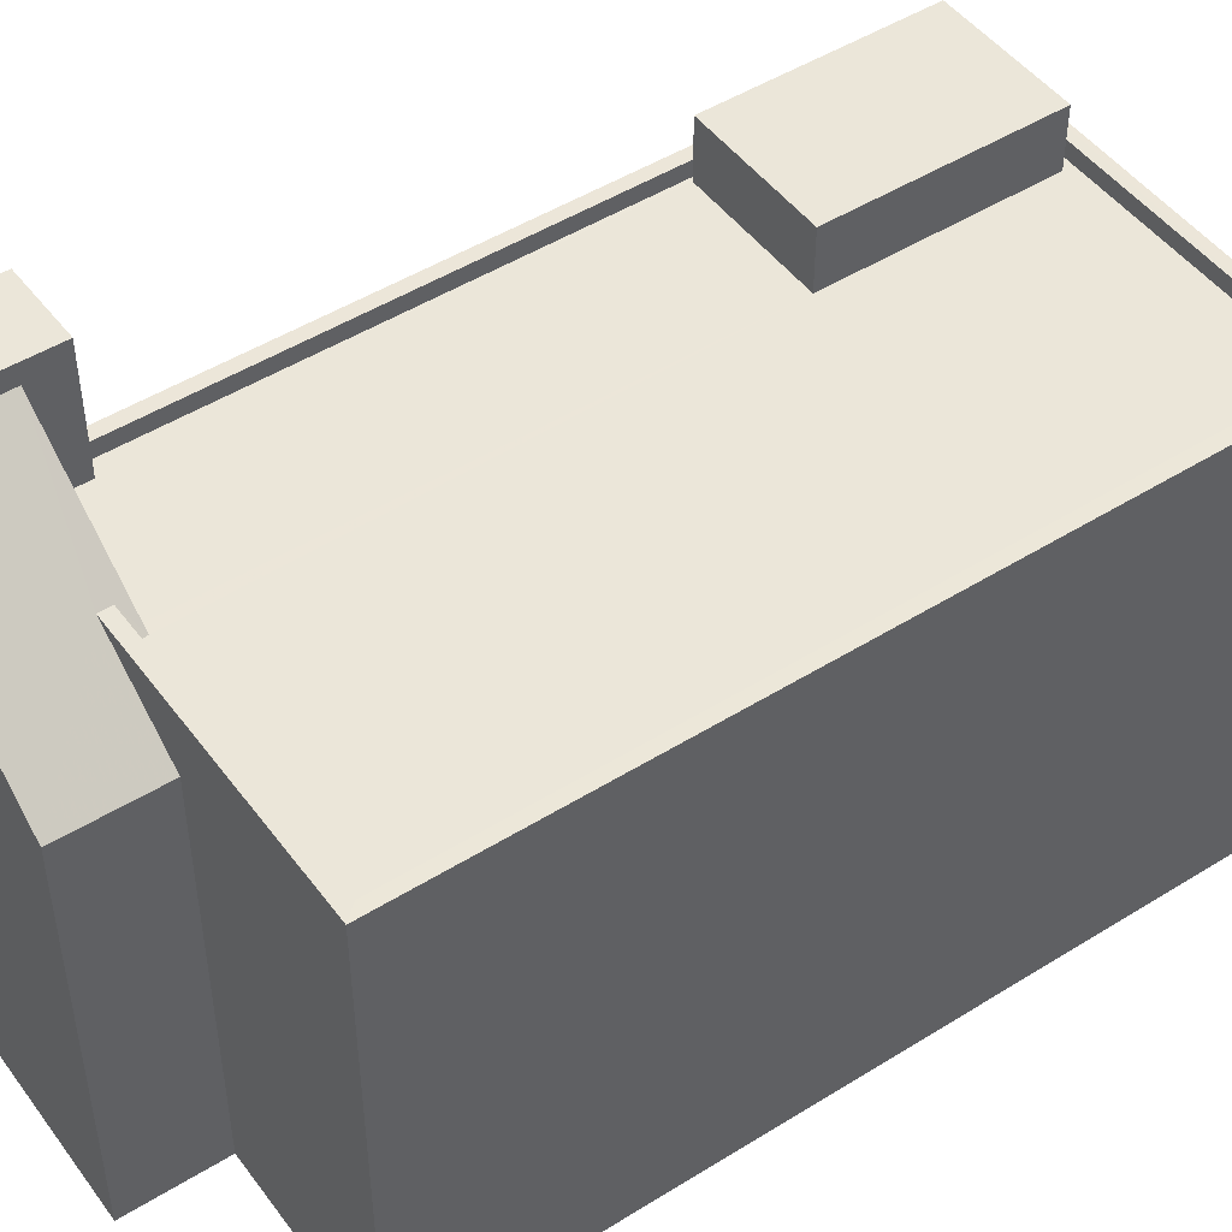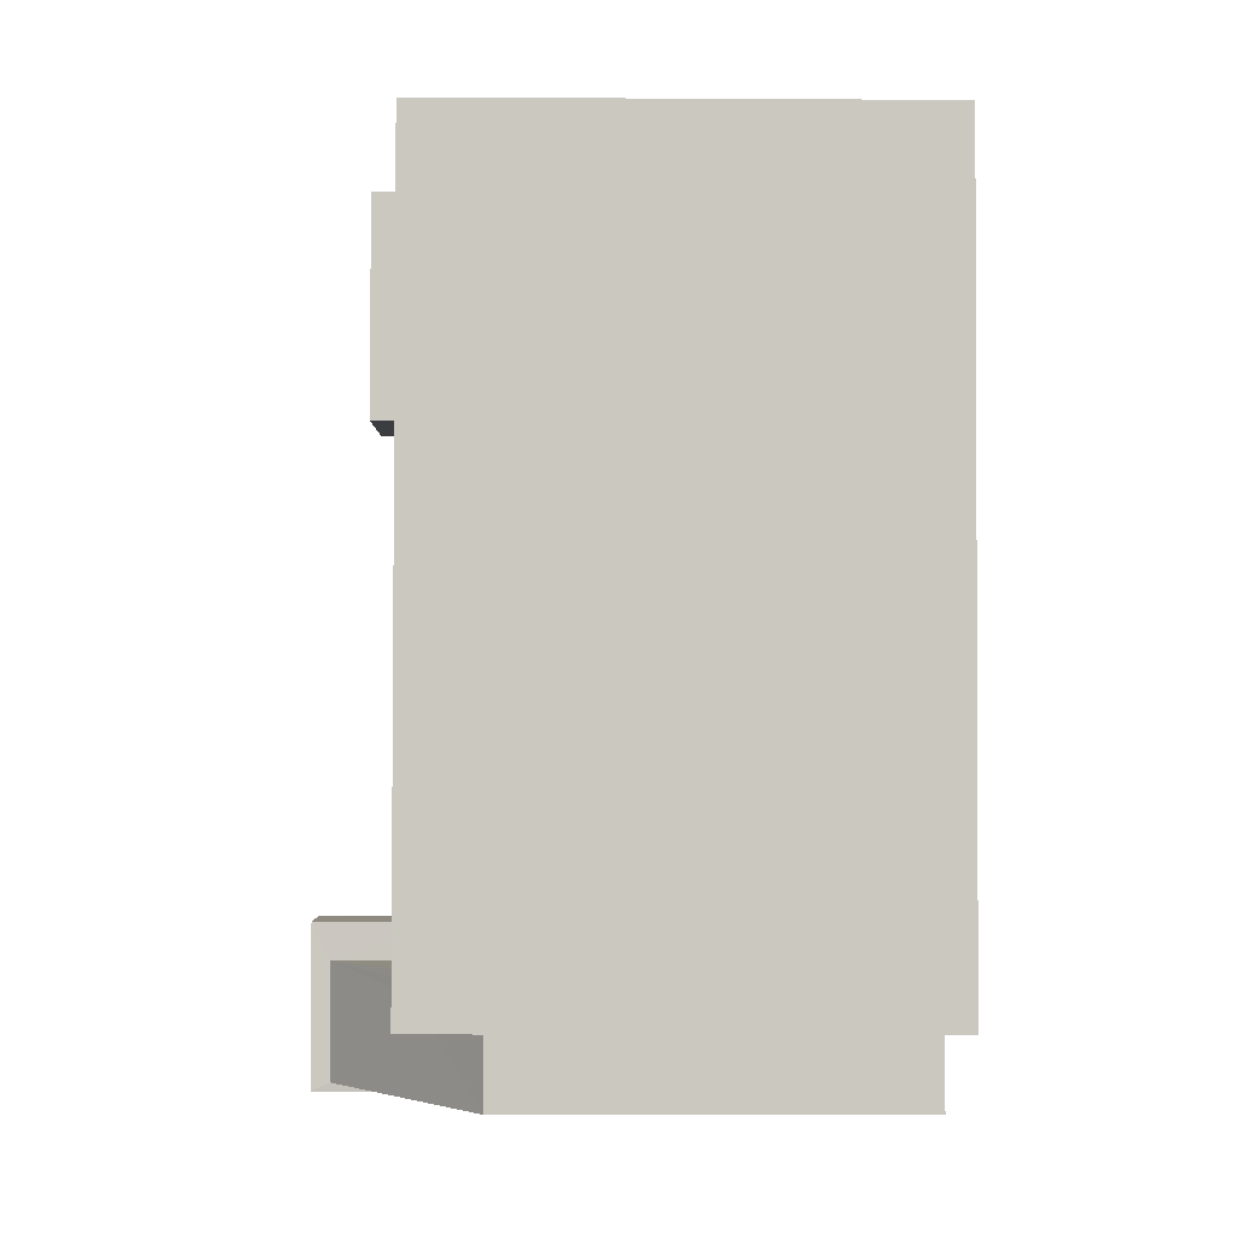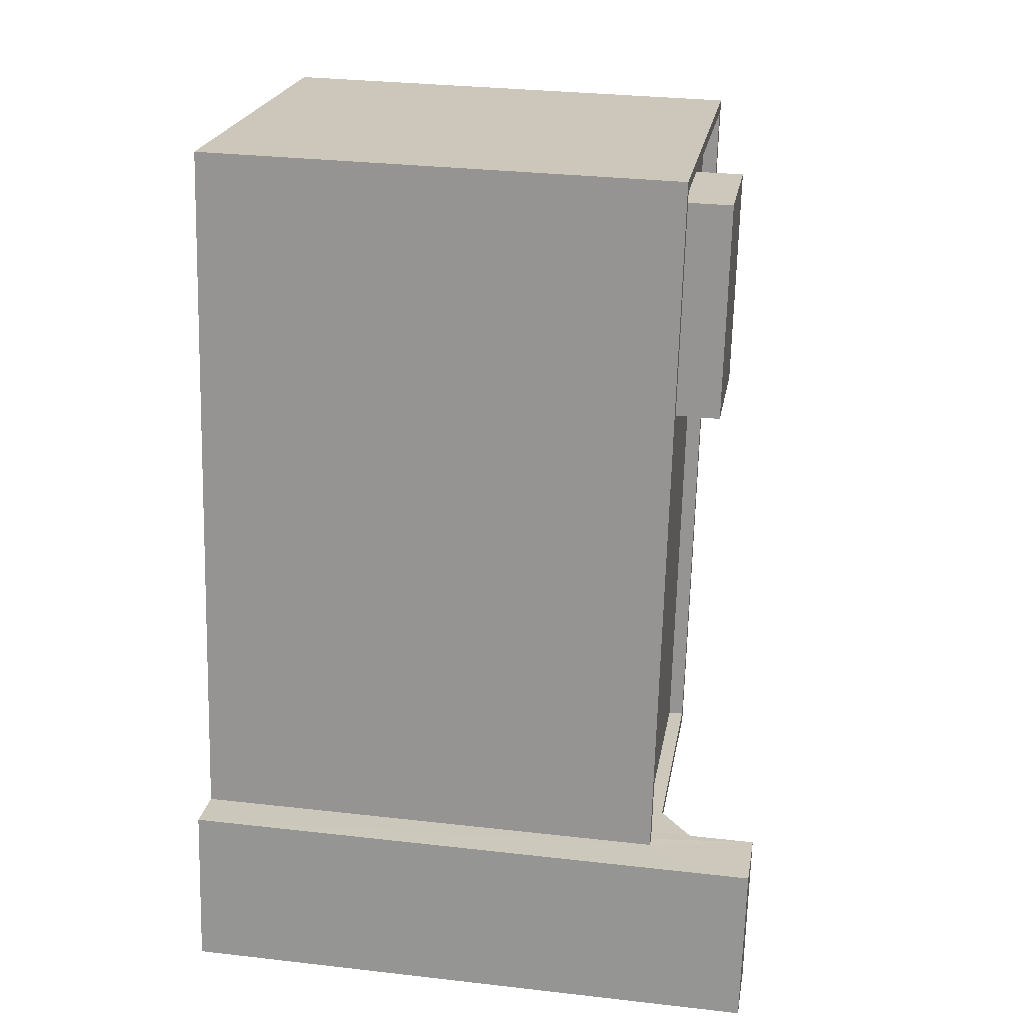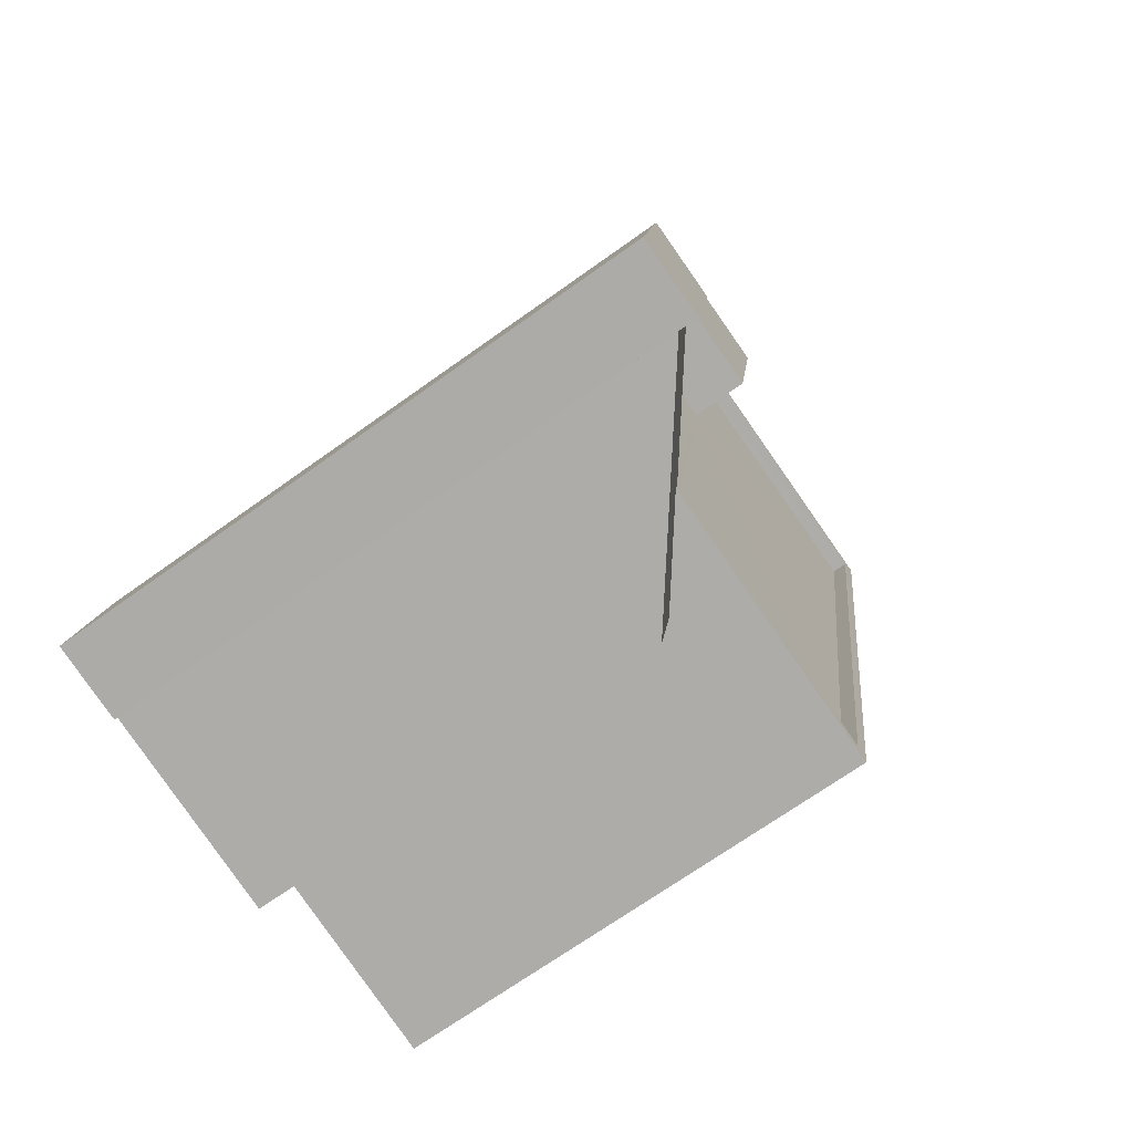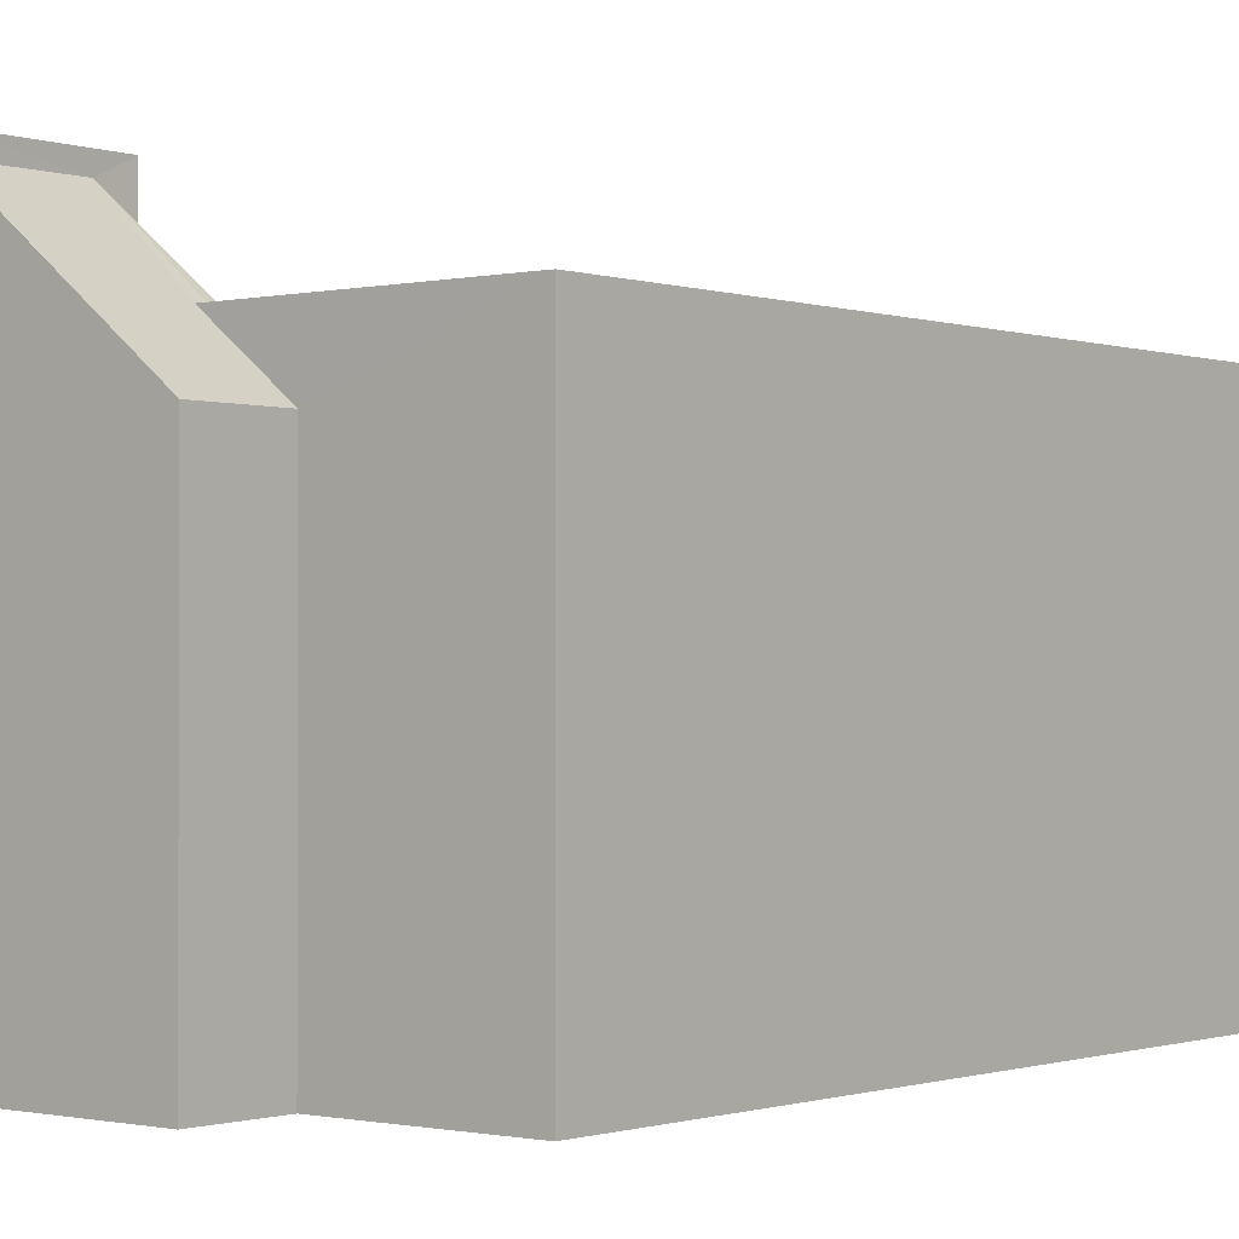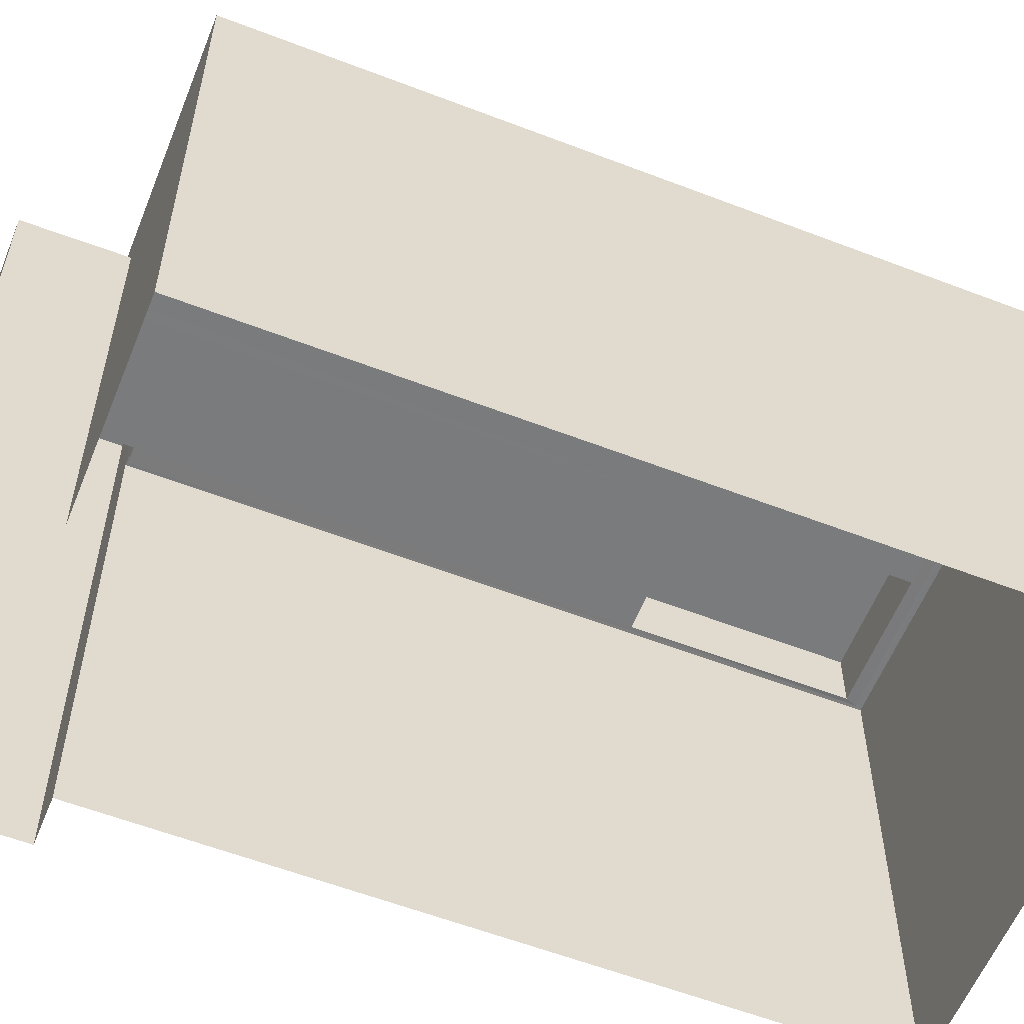
<metadata>
{"format":"obj","ext":"obj","renderer":"f3d","projection":"perspective","resolution":1024,"background":"white","views":[{"elev":48.3,"azim":45.3,"up":"+Z"},{"elev":-12.0,"azim":89.3,"up":"+Y"},{"elev":30.9,"azim":-80.6,"up":"+Y"},{"elev":-69.9,"azim":-54.4,"up":"+Y"},{"elev":-0.9,"azim":29.4,"up":"+Z"},{"elev":-58.3,"azim":58.5,"up":"+Z"}]}
</metadata>
<code>
v -8.817e+04 -9.936e+04 4.35
v -8.817e+04 -9.935e+04 4.35
v -8.816e+04 -9.935e+04 4.35
v -8.816e+04 -9.936e+04 4.35
v -8.817e+04 -9.936e+04 4.35
v -8.817e+04 -9.936e+04 4.35
v -8.817e+04 -9.936e+04 4.35
v -8.817e+04 -9.936e+04 4.35
v -8.817e+04 -9.936e+04 4.35
v -8.817e+04 -9.936e+04 4.35
v -8.817e+04 -9.936e+04 12.03
v -8.817e+04 -9.936e+04 10.95
v -8.817e+04 -9.936e+04 10.95
v -8.817e+04 -9.936e+04 13.43
v -8.817e+04 -9.936e+04 11.78
v -8.817e+04 -9.936e+04 13.44
v -8.817e+04 -9.936e+04 12.03
v -8.817e+04 -9.936e+04 11.78
v -8.817e+04 -9.936e+04 13.74
v -8.817e+04 -9.936e+04 13.74
v -8.817e+04 -9.936e+04 13.74
v -8.817e+04 -9.936e+04 13.74
v -8.816e+04 -9.936e+04 11.78
v -8.816e+04 -9.935e+04 11.78
v -8.817e+04 -9.935e+04 11.78
v -8.817e+04 -9.936e+04 11.78
v -8.817e+04 -9.935e+04 11.78
v -8.817e+04 -9.935e+04 11.78
v -8.817e+04 -9.936e+04 11.78
v -8.817e+04 -9.936e+04 11.78
v -8.817e+04 -9.935e+04 11.78
v -8.817e+04 -9.935e+04 11.78
v -8.817e+04 -9.936e+04 11.78
v -8.817e+04 -9.935e+04 11.78
v -8.816e+04 -9.936e+04 12.03
v -8.816e+04 -9.936e+04 12.03
v -8.816e+04 -9.935e+04 12.03
v -8.816e+04 -9.935e+04 12.03
v -8.817e+04 -9.936e+04 12.03
v -8.817e+04 -9.935e+04 12.03
v -8.817e+04 -9.936e+04 12.03
v -8.817e+04 -9.935e+04 12.03
v -8.817e+04 -9.935e+04 12.72
v -8.817e+04 -9.935e+04 12.72
v -8.817e+04 -9.935e+04 12.72
v -8.817e+04 -9.935e+04 12.72
f 1 2 3
f 3 4 5
f 6 7 1
f 6 8 9
f 8 5 10
f 1 3 5
f 6 1 8
f 1 5 8
f 11 12 13
f 12 11 14
f 15 16 17
f 18 15 17
f 16 14 11
f 16 11 17
f 19 20 21
f 19 22 20
f 18 23 15
f 23 24 25
f 26 15 25
f 24 27 28
f 25 24 28
f 15 23 25
f 29 30 26
f 31 27 32
f 28 27 31
f 33 29 34
f 32 33 34
f 29 26 25
f 31 32 34
f 34 29 25
f 11 35 36
f 35 37 38
f 39 40 41
f 41 40 42
f 38 37 42
f 11 36 17
f 36 35 38
f 40 38 42
f 43 44 45
f 46 43 45
f 5 12 10
f 5 13 12
f 8 10 12
f 14 8 12
f 16 15 26
f 30 16 26
f 30 29 16
f 8 14 9
f 29 21 16
f 9 14 20
f 16 21 20
f 14 16 20
f 9 22 6
f 9 20 22
f 19 7 6
f 22 19 6
f 1 7 41
f 7 19 41
f 33 39 29
f 29 39 21
f 41 19 21
f 39 41 21
f 35 13 4
f 4 13 5
f 11 13 35
f 37 4 3
f 37 35 4
f 1 42 2
f 1 41 42
f 42 3 2
f 42 37 3
f 32 27 40
f 27 24 38
f 27 38 40
f 36 24 23
f 36 38 24
f 36 23 18
f 17 36 18
f 39 32 40
f 39 33 32
f 25 45 44
f 34 25 44
f 31 34 44
f 43 31 44
f 28 31 43
f 46 28 43
f 45 28 46
f 45 25 28

</code>
